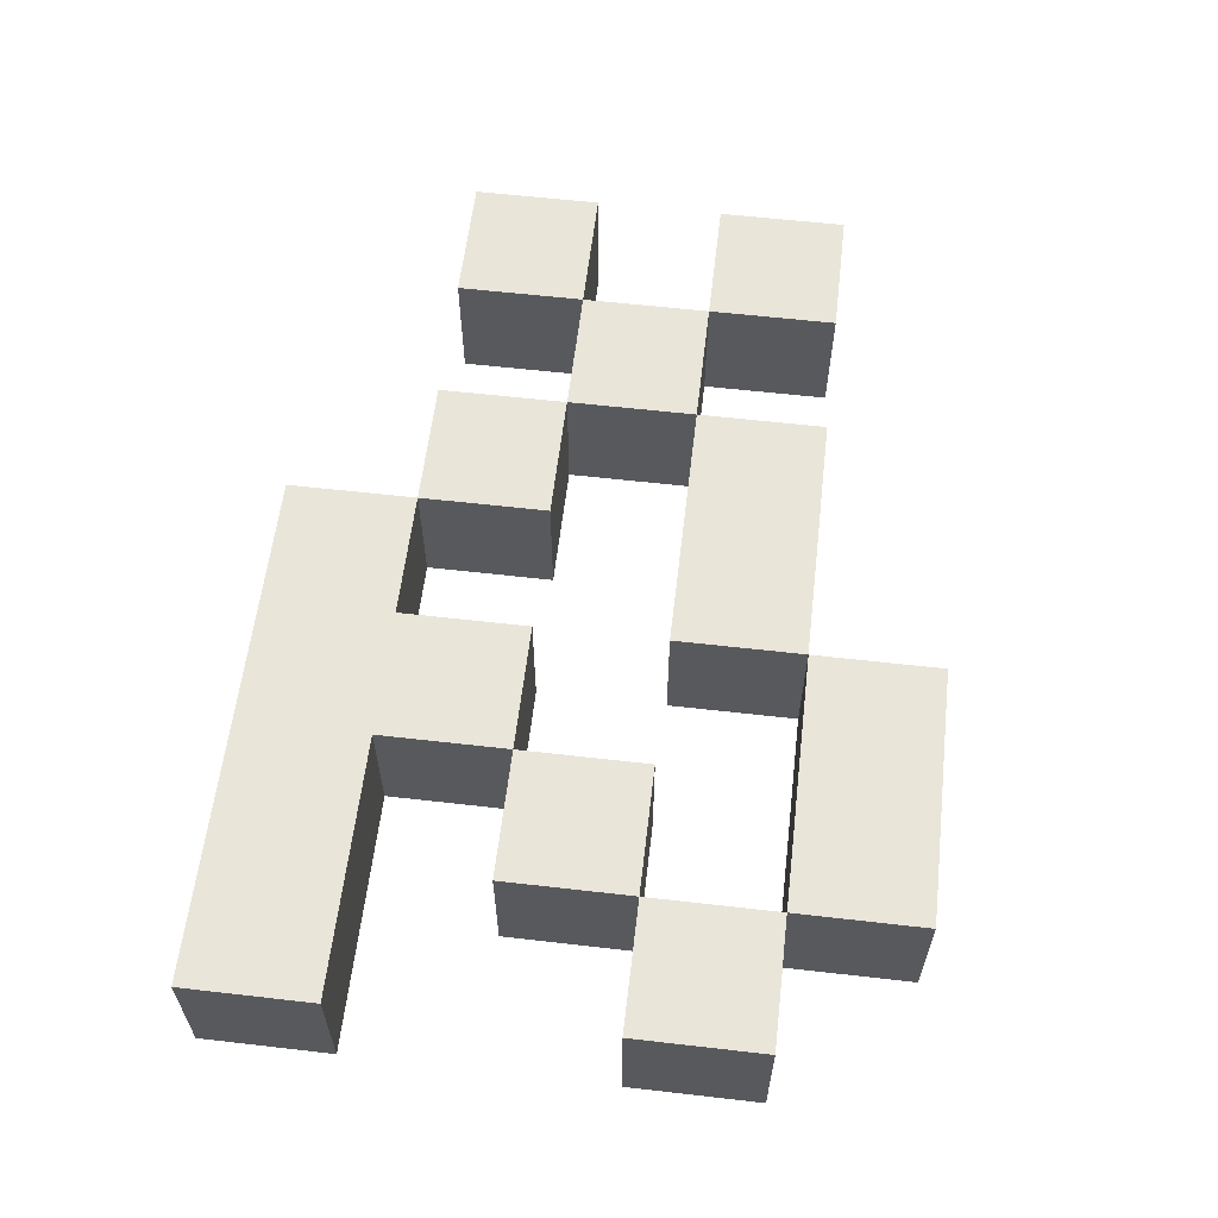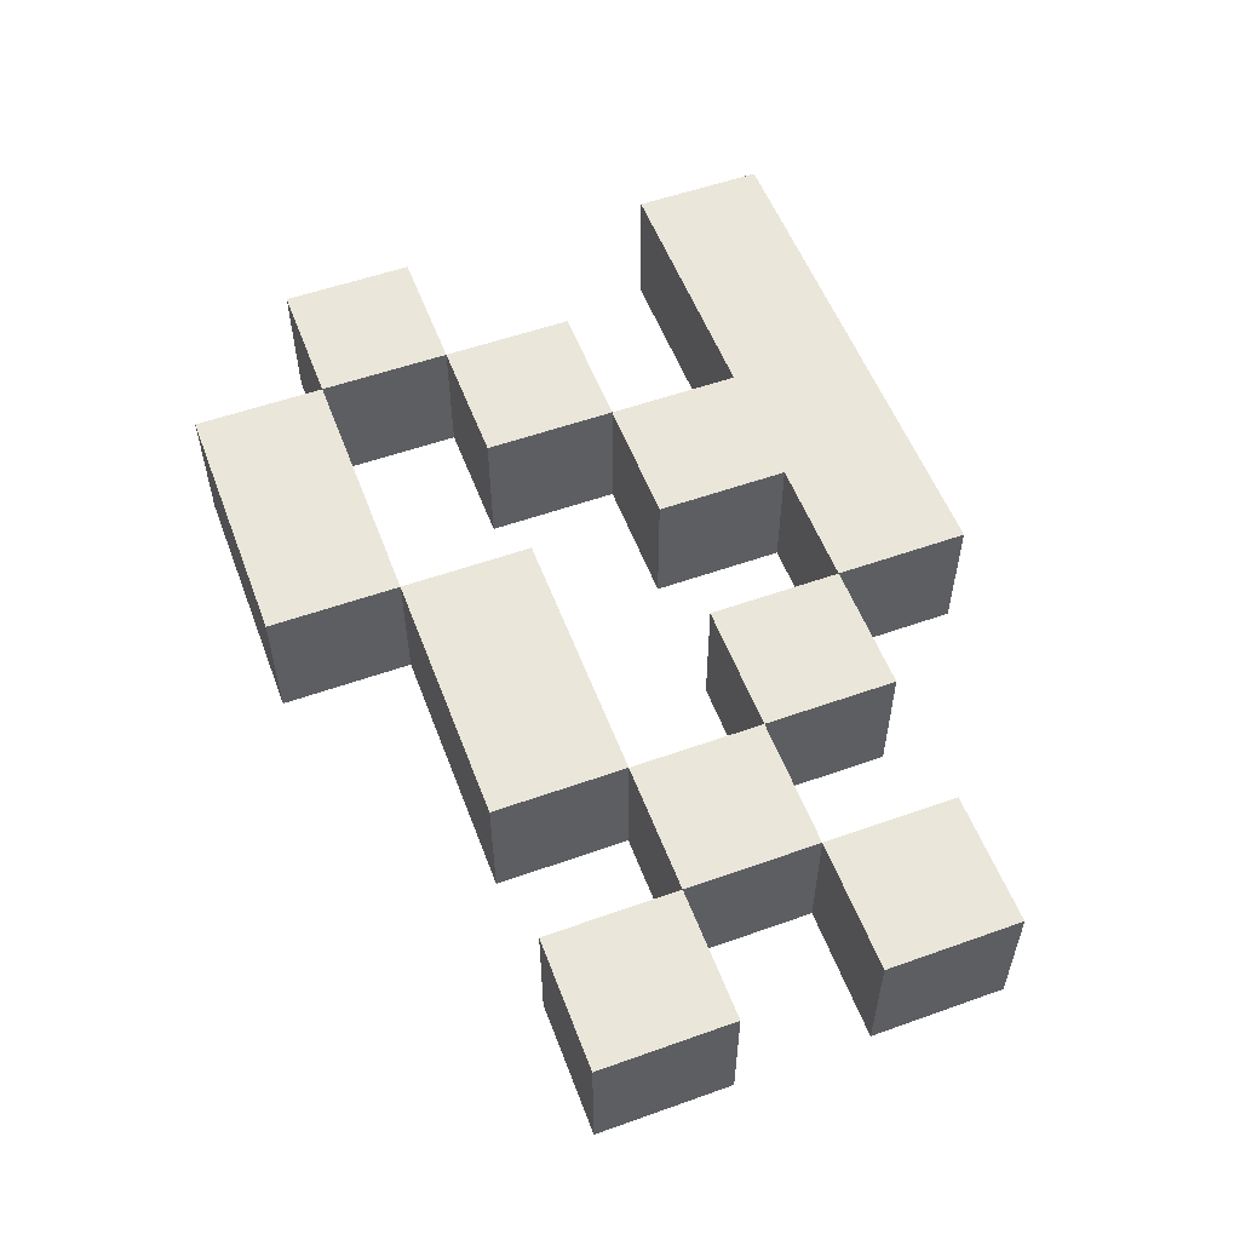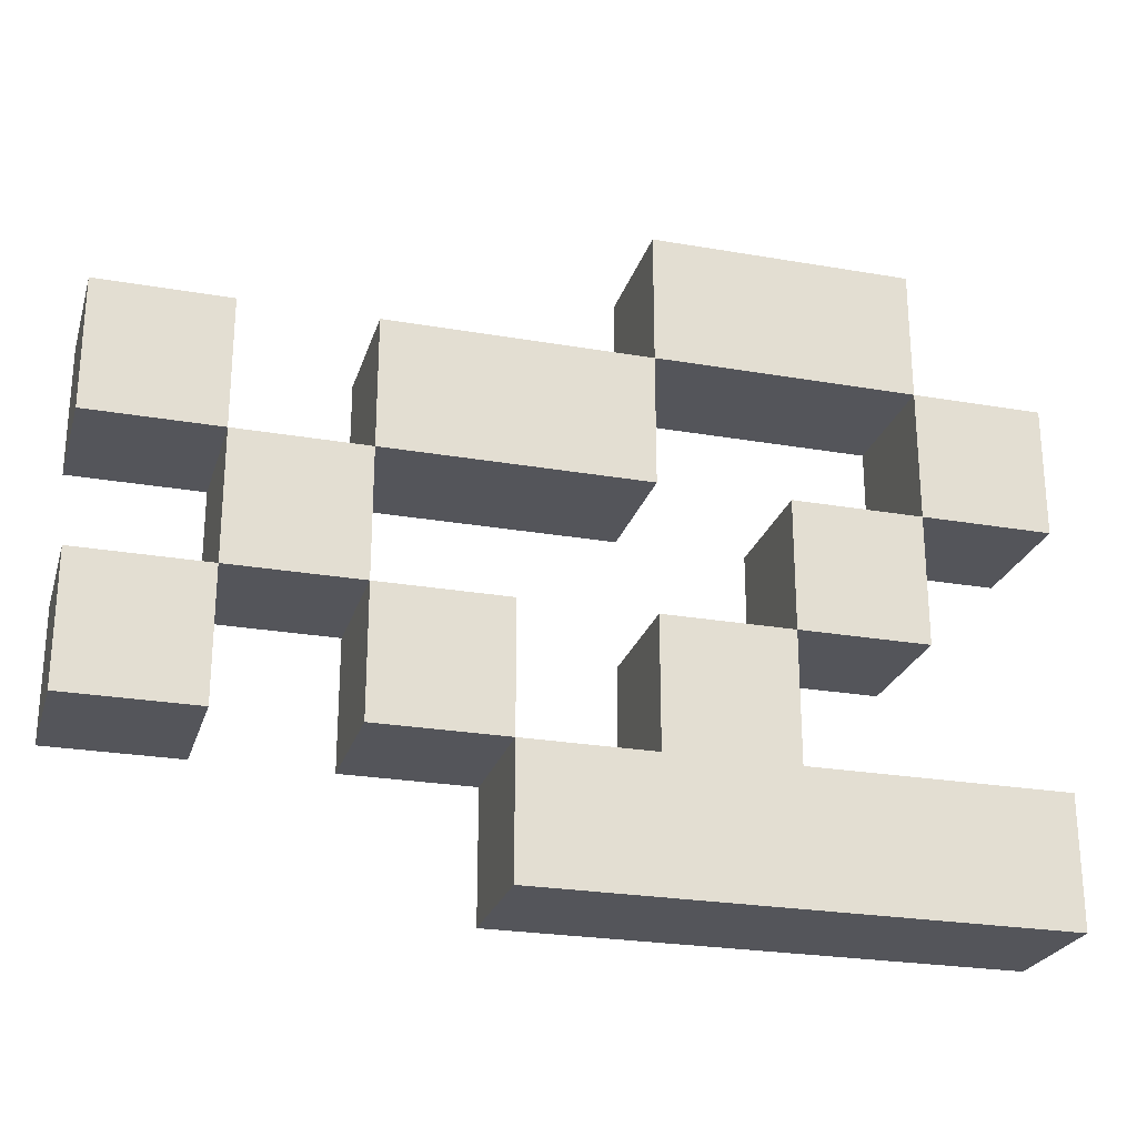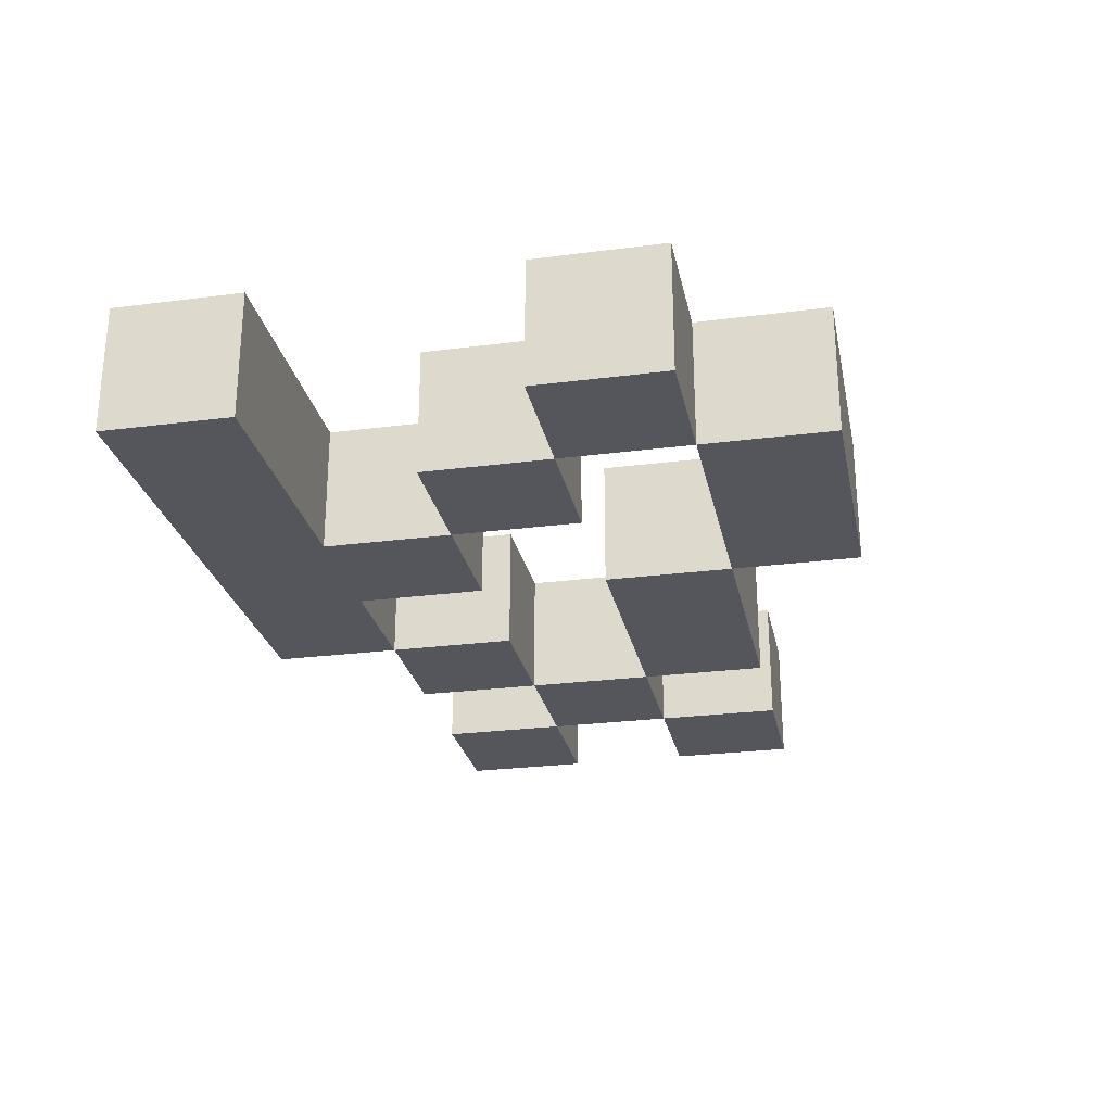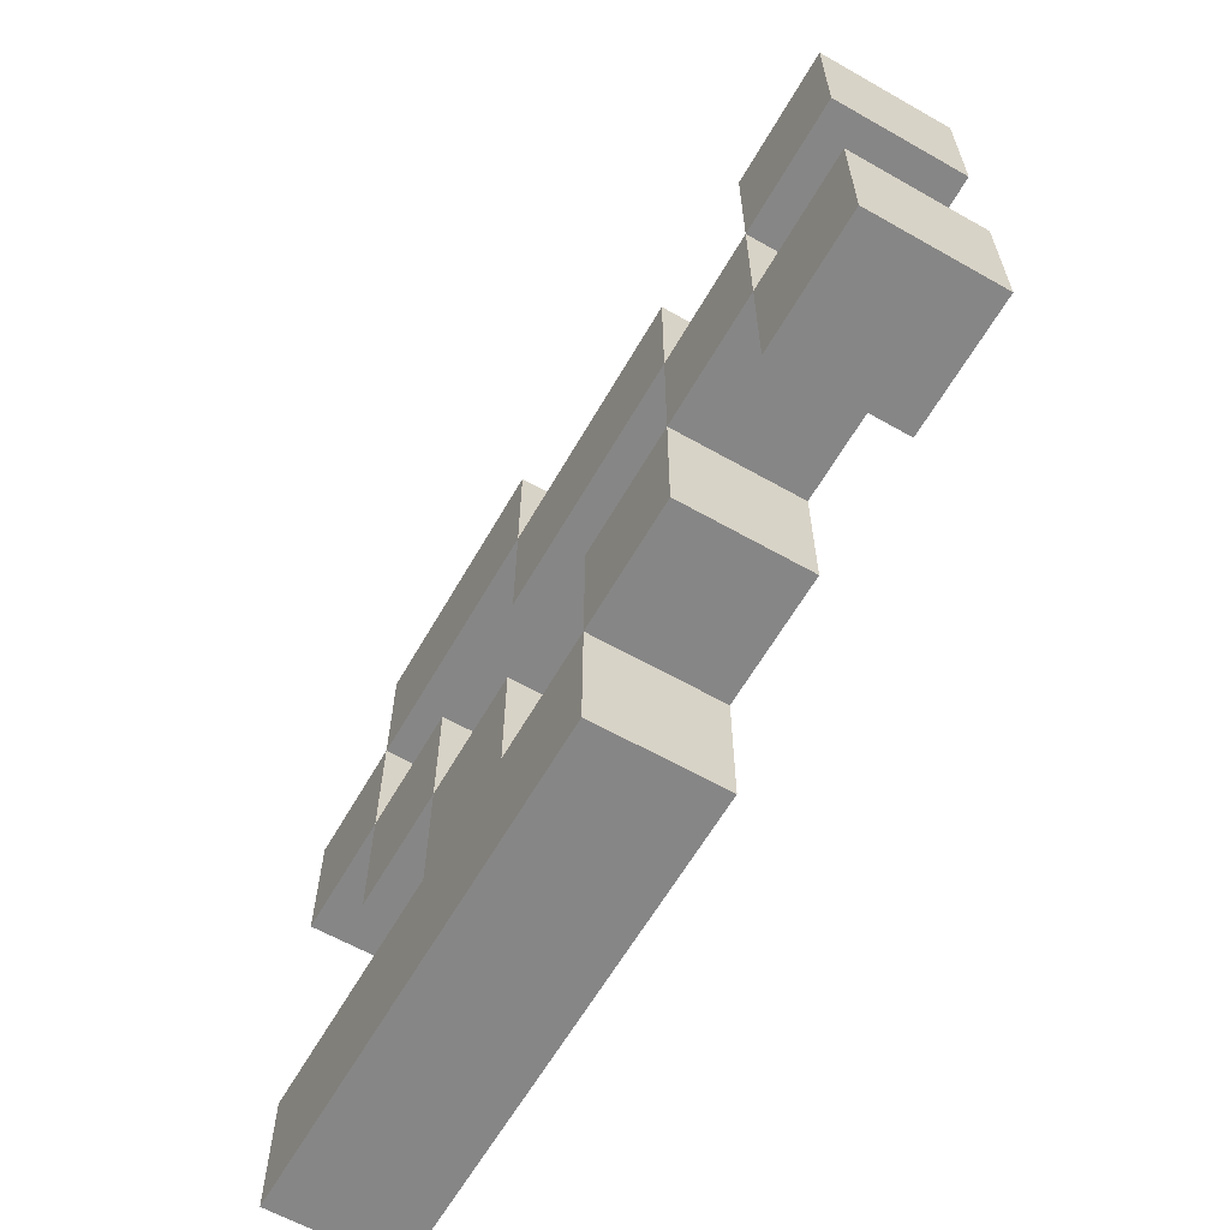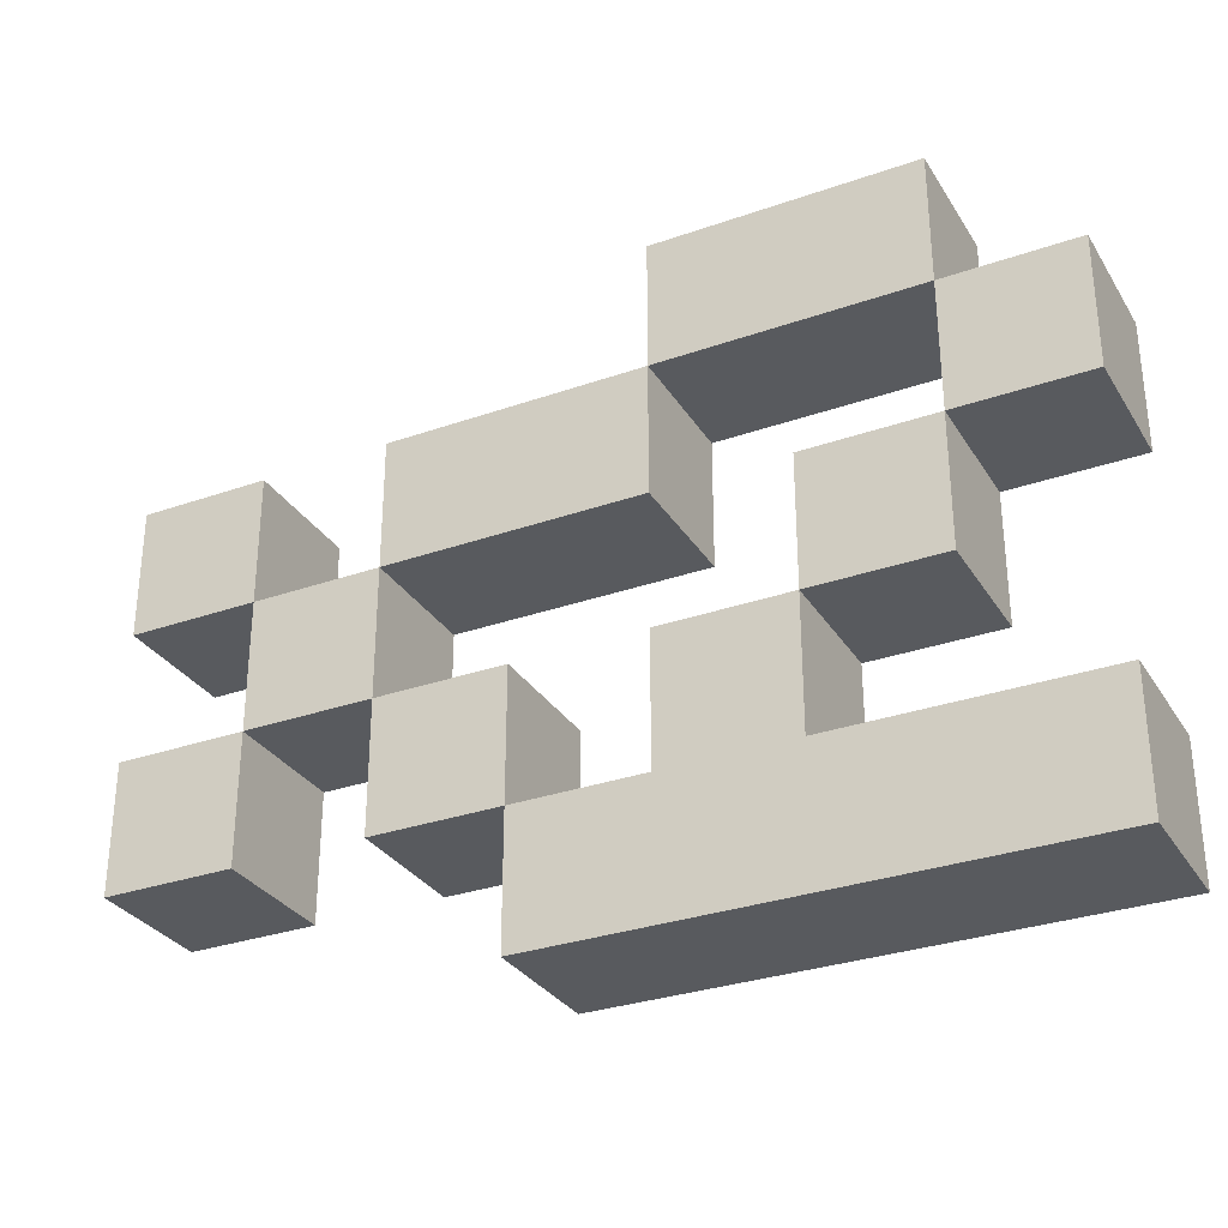
<metadata>
{"format":"obj","ext":"obj","renderer":"f3d","projection":"perspective","resolution":1024,"background":"white","views":[{"elev":59.7,"azim":96.7,"up":"+Z"},{"elev":54.9,"azim":-110.6,"up":"+Z"},{"elev":-25.0,"azim":-15.7,"up":"+Y"},{"elev":-26.3,"azim":101.5,"up":"+Z"},{"elev":-62.2,"azim":-119.9,"up":"+Y"},{"elev":-30.9,"azim":26.7,"up":"+Y"}]}
</metadata>
<code>
o
v -0.3 -0.1 -7.451e-09
v -0.3 -0.1 -0.1
v -0.3 0 -7.451e-09
v -0.3 0 -0.1
v -0.3 0.1 -7.451e-09
v -0.3 0.1 -0.1
v -0.3 0.2 -7.451e-09
v -0.3 0.2 -0.1
v -0.2 0 -7.451e-09
v -0.2 0 -0.1
v -0.2 0.1 -7.451e-09
v -0.2 0.1 -0.1
v -0.1 -0.1 -7.451e-09
v -0.1 -0.1 -0.1
v -0.1 0 -7.451e-09
v -0.1 0 -0.1
v -0.1 0.1 -7.451e-09
v -0.1 0.1 -0.1
v -0.1 0.2 -7.451e-09
v -0.1 0.2 -0.1
v 0 -0.2 -7.451e-09
v 0 -0.2 -0.1
v 0 -0.1 -7.451e-09
v 0 -0.1 -0.1
v 0.1 -0.1 -7.451e-09
v 0.1 -0.1 -0.1
v 0.1 0 -7.451e-09
v 0.1 0 -0.1
v 0.1 0.2 -7.451e-09
v 0.1 0.2 -0.1
v 0.1 0.3 -7.451e-09
v 0.1 0.3 -0.1
v 0.2 0 -7.451e-09
v 0.2 0 -0.1
v 0.2 0.1 -7.451e-09
v 0.2 0.1 -0.1
v 0.3 0.1 -7.451e-09
v 0.3 0.1 -0.1
v 0.3 0.2 -7.451e-09
v 0.3 0.2 -0.1
v -0.2 -0.1 -7.451e-09
v -0.2 -0.1 -0.1
v -0.2 0 -7.451e-09
v -0.2 0 -0.1
v -0.2 0.1 -7.451e-09
v -0.2 0.1 -0.1
v -0.2 0.2 -7.451e-09
v -0.2 0.2 -0.1
v -0.1 0 -7.451e-09
v -0.1 0 -0.1
v -0.1 0.1 -7.451e-09
v -0.1 0.1 -0.1
v 0 -0.1 -7.451e-09
v 0 -0.1 -0.1
v 0 0 -7.451e-09
v 0 0 -0.1
v 0.1 0.1 -7.451e-09
v 0.1 0.1 -0.1
v 0.1 0.2 -7.451e-09
v 0.1 0.2 -0.1
v 0.2 -0.1 -7.451e-09
v 0.2 -0.1 -0.1
v 0.2 0 -7.451e-09
v 0.2 0 -0.1
v 0.3 0 -7.451e-09
v 0.3 0 -0.1
v 0.3 0.1 -7.451e-09
v 0.3 0.1 -0.1
v 0.3 0.2 -7.451e-09
v 0.3 0.2 -0.1
v 0.3 0.3 -7.451e-09
v 0.3 0.3 -0.1
v 0.4 -0.2 -7.451e-09
v 0.4 -0.2 -0.1
v 0.4 -0.1 -7.451e-09
v 0.4 -0.1 -0.1
v 0.4 0.1 -7.451e-09
v 0.4 0.1 -0.1
v 0.4 0.2 -7.451e-09
v 0.4 0.2 -0.1
v -0.3 -0.1 -7.451e-09
v -0.3 0 -7.451e-09
v -0.3 0.1 -7.451e-09
v -0.3 0.2 -7.451e-09
v -0.2 -0.1 -7.451e-09
v -0.2 0 -7.451e-09
v -0.2 0.1 -7.451e-09
v -0.2 0.2 -7.451e-09
v -0.1 -0.1 -7.451e-09
v -0.1 0 -7.451e-09
v -0.1 0.1 -7.451e-09
v -0.1 0.2 -7.451e-09
v 0 -0.2 -7.451e-09
v 0 -0.1 -7.451e-09
v 0 0 -7.451e-09
v 0 0.1 -7.451e-09
v 0 0.2 -7.451e-09
v 0.1 -0.1 -7.451e-09
v 0.1 0 -7.451e-09
v 0.1 0.1 -7.451e-09
v 0.1 0.2 -7.451e-09
v 0.1 0.3 -7.451e-09
v 0.2 -0.1 -7.451e-09
v 0.2 0 -7.451e-09
v 0.2 0.1 -7.451e-09
v 0.3 0 -7.451e-09
v 0.3 0.1 -7.451e-09
v 0.3 0.2 -7.451e-09
v 0.3 0.3 -7.451e-09
v 0.4 -0.2 -7.451e-09
v 0.4 -0.1 -7.451e-09
v 0.4 0.1 -7.451e-09
v 0.4 0.2 -7.451e-09
v -0.3 -0.1 -0.1
v -0.3 0 -0.1
v -0.3 0.1 -0.1
v -0.3 0.2 -0.1
v -0.2 -0.1 -0.1
v -0.2 0 -0.1
v -0.2 0.1 -0.1
v -0.2 0.2 -0.1
v -0.1 -0.1 -0.1
v -0.1 0 -0.1
v -0.1 0.1 -0.1
v -0.1 0.2 -0.1
v 0 -0.2 -0.1
v 0 -0.1 -0.1
v 0 0 -0.1
v 0 0.1 -0.1
v 0 0.2 -0.1
v 0.1 -0.1 -0.1
v 0.1 0 -0.1
v 0.1 0.1 -0.1
v 0.1 0.2 -0.1
v 0.1 0.3 -0.1
v 0.2 -0.1 -0.1
v 0.2 0 -0.1
v 0.2 0.1 -0.1
v 0.3 0 -0.1
v 0.3 0.1 -0.1
v 0.3 0.2 -0.1
v 0.3 0.3 -0.1
v 0.4 -0.2 -0.1
v 0.4 -0.1 -0.1
v 0.4 0.1 -0.1
v 0.4 0.2 -0.1
v 0 -0.2 -7.451e-09
v 0.4 -0.2 -7.451e-09
v 0 -0.2 -0.1
v 0.4 -0.2 -0.1
v -0.3 -0.1 -7.451e-09
v -0.2 -0.1 -7.451e-09
v -0.1 -0.1 -7.451e-09
v 0 -0.1 -7.451e-09
v -0.3 -0.1 -0.1
v -0.2 -0.1 -0.1
v -0.1 -0.1 -0.1
v 0 -0.1 -0.1
v -0.2 0 -7.451e-09
v -0.1 0 -7.451e-09
v 0.2 0 -7.451e-09
v 0.3 0 -7.451e-09
v -0.2 0 -0.1
v -0.1 0 -0.1
v 0.2 0 -0.1
v 0.3 0 -0.1
v -0.3 0.1 -7.451e-09
v -0.2 0.1 -7.451e-09
v -0.1 0.1 -7.451e-09
v 0 0.1 -7.451e-09
v 0.1 0.1 -7.451e-09
v 0.3 0.1 -7.451e-09
v 0.4 0.1 -7.451e-09
v -0.3 0.1 -0.1
v -0.2 0.1 -0.1
v -0.1 0.1 -0.1
v 0 0.1 -0.1
v 0.1 0.1 -0.1
v 0.3 0.1 -0.1
v 0.4 0.1 -0.1
v 0.1 0.2 -7.451e-09
v 0.3 0.2 -7.451e-09
v 0.1 0.2 -0.1
v 0.3 0.2 -0.1
v 0 -0.1 -7.451e-09
v 0.1 -0.1 -7.451e-09
v 0.2 -0.1 -7.451e-09
v 0.4 -0.1 -7.451e-09
v 0 -0.1 -0.1
v 0.1 -0.1 -0.1
v 0.2 -0.1 -0.1
v 0.4 -0.1 -0.1
v -0.3 0 -7.451e-09
v -0.2 0 -7.451e-09
v -0.1 0 -7.451e-09
v 0 0 -7.451e-09
v 0.1 0 -7.451e-09
v 0.2 0 -7.451e-09
v -0.3 0 -0.1
v -0.2 0 -0.1
v -0.1 0 -0.1
v 0 0 -0.1
v 0.1 0 -0.1
v 0.2 0 -0.1
v -0.2 0.1 -7.451e-09
v -0.1 0.1 -7.451e-09
v 0.2 0.1 -7.451e-09
v 0.3 0.1 -7.451e-09
v -0.2 0.1 -0.1
v -0.1 0.1 -0.1
v 0.2 0.1 -0.1
v 0.3 0.1 -0.1
v -0.3 0.2 -7.451e-09
v -0.2 0.2 -7.451e-09
v -0.1 0.2 -7.451e-09
v 0 0.2 -7.451e-09
v 0.1 0.2 -7.451e-09
v 0.3 0.2 -7.451e-09
v 0.4 0.2 -7.451e-09
v -0.3 0.2 -0.1
v -0.2 0.2 -0.1
v -0.1 0.2 -0.1
v 0 0.2 -0.1
v 0.1 0.2 -0.1
v 0.3 0.2 -0.1
v 0.4 0.2 -0.1
v 0.1 0.3 -7.451e-09
v 0.3 0.3 -7.451e-09
v 0.1 0.3 -0.1
v 0.3 0.3 -0.1
f 3 2 1
f 4 2 3
f 7 6 5
f 8 6 7
f 11 10 9
f 12 10 11
f 15 14 13
f 16 14 15
f 19 18 17
f 20 18 19
f 23 22 21
f 24 22 23
f 27 26 25
f 28 26 27
f 31 30 29
f 32 30 31
f 35 34 33
f 36 34 35
f 39 38 37
f 40 38 39
f 41 42 43
f 43 42 44
f 45 46 47
f 47 46 48
f 49 50 51
f 51 50 52
f 53 54 55
f 55 54 56
f 57 58 59
f 59 58 60
f 61 62 63
f 63 62 64
f 65 66 67
f 67 66 68
f 69 70 71
f 71 70 72
f 73 74 75
f 75 74 76
f 77 78 79
f 79 78 80
f 85 82 81
f 86 82 85
f 87 84 83
f 88 84 87
f 90 87 86
f 91 87 90
f 94 90 89
f 95 90 94
f 96 92 91
f 97 92 96
f 98 94 93
f 100 97 96
f 101 97 100
f 103 99 98
f 103 98 93
f 104 99 103
f 106 105 104
f 107 105 106
f 108 102 101
f 109 102 108
f 110 103 93
f 111 103 110
f 112 108 107
f 113 108 112
f 114 115 118
f 118 115 119
f 116 117 120
f 120 117 121
f 119 120 123
f 123 120 124
f 122 123 127
f 127 123 128
f 124 125 129
f 129 125 130
f 126 127 131
f 129 130 133
f 133 130 134
f 131 132 136
f 126 131 136
f 136 132 137
f 137 138 139
f 139 138 140
f 134 135 141
f 141 135 142
f 126 136 143
f 143 136 144
f 140 141 145
f 145 141 146
f 149 148 147
f 150 148 149
f 155 152 151
f 156 152 155
f 157 154 153
f 158 154 157
f 163 160 159
f 164 160 163
f 165 162 161
f 166 162 165
f 174 168 167
f 175 168 174
f 176 170 169
f 177 171 170
f 177 170 176
f 178 171 177
f 179 173 172
f 180 173 179
f 183 182 181
f 184 182 183
f 185 186 189
f 189 186 190
f 187 188 191
f 191 188 192
f 193 194 199
f 199 194 200
f 195 196 201
f 201 196 202
f 197 198 203
f 203 198 204
f 205 206 209
f 209 206 210
f 207 208 211
f 211 208 212
f 213 214 220
f 220 214 221
f 215 216 222
f 216 217 223
f 222 216 223
f 223 217 224
f 218 219 225
f 225 219 226
f 227 228 229
f 229 228 230

</code>
